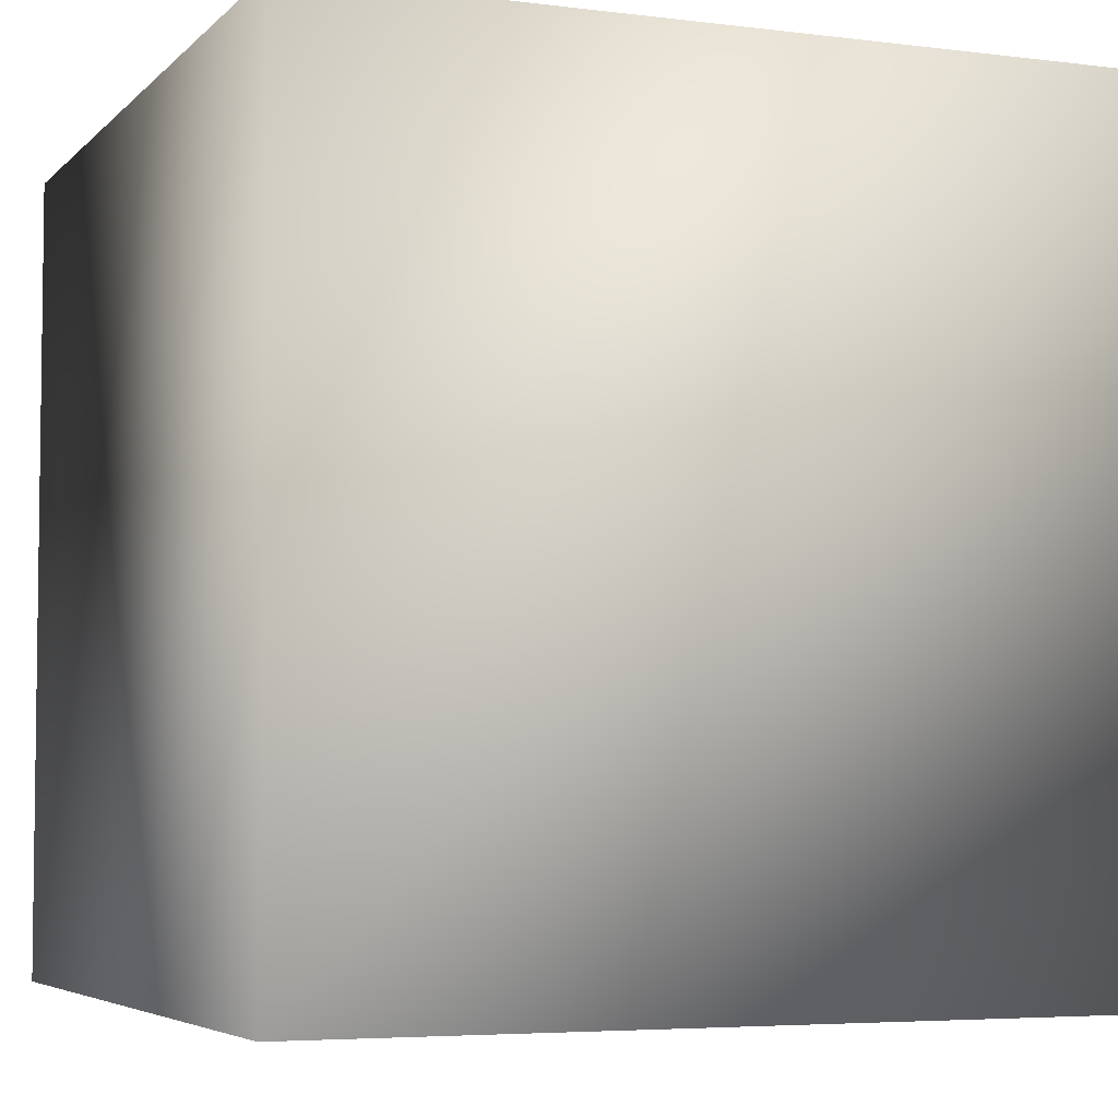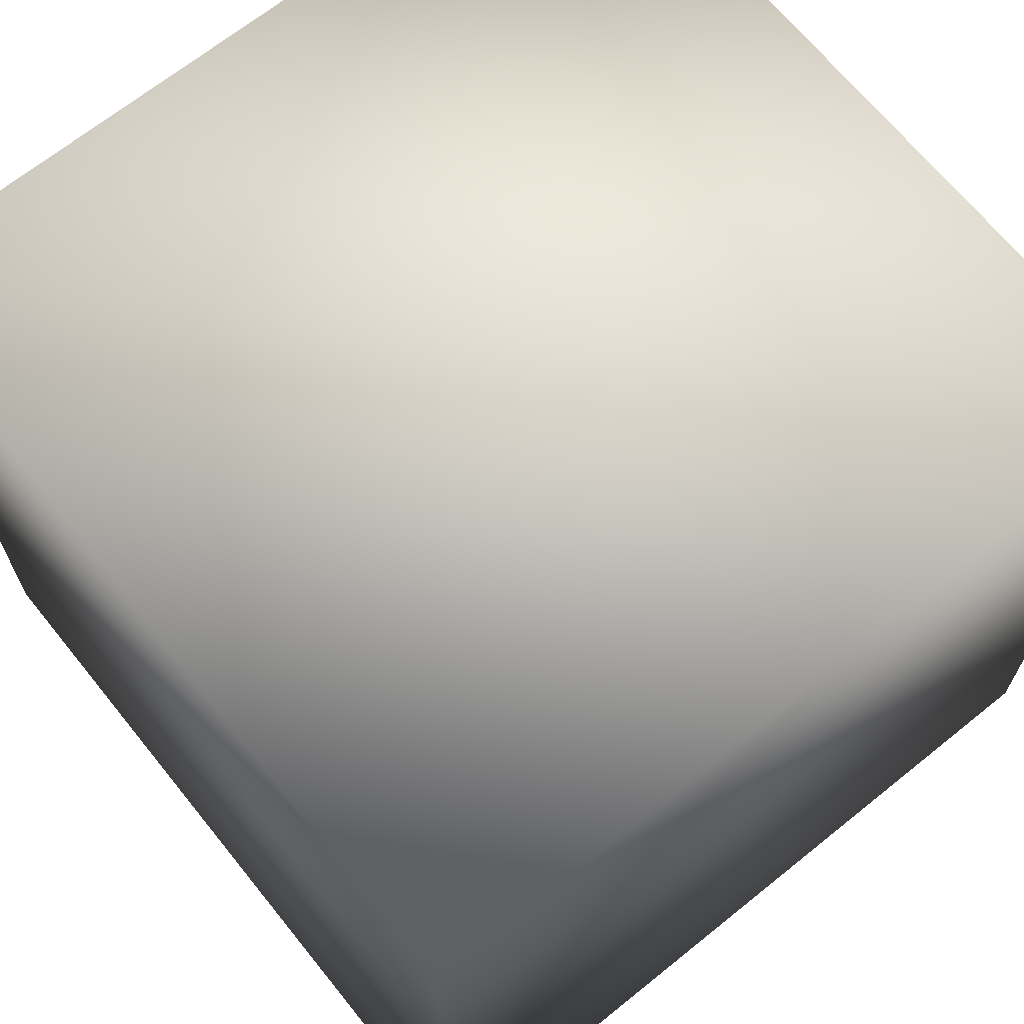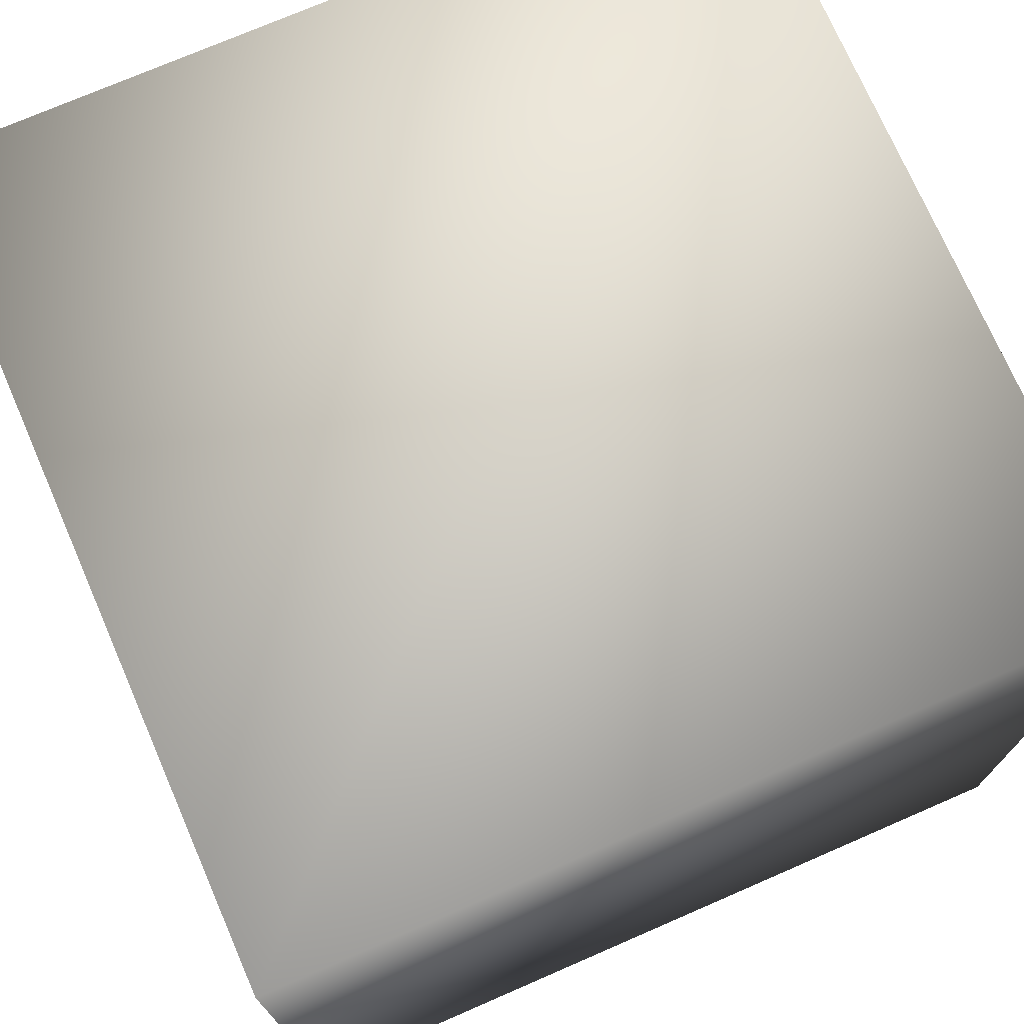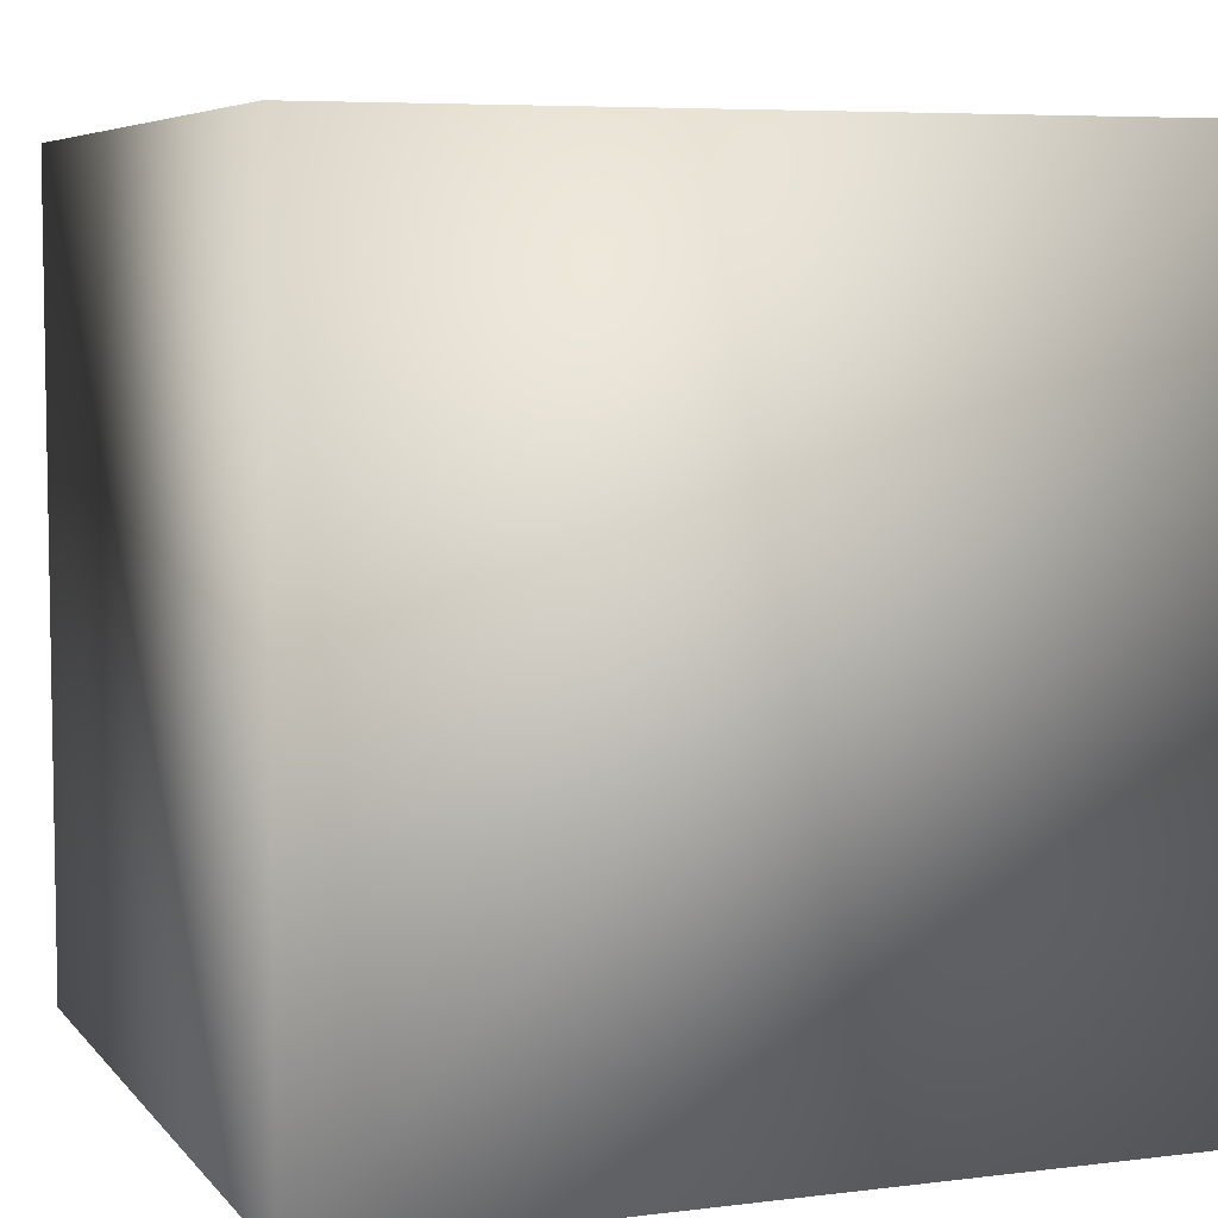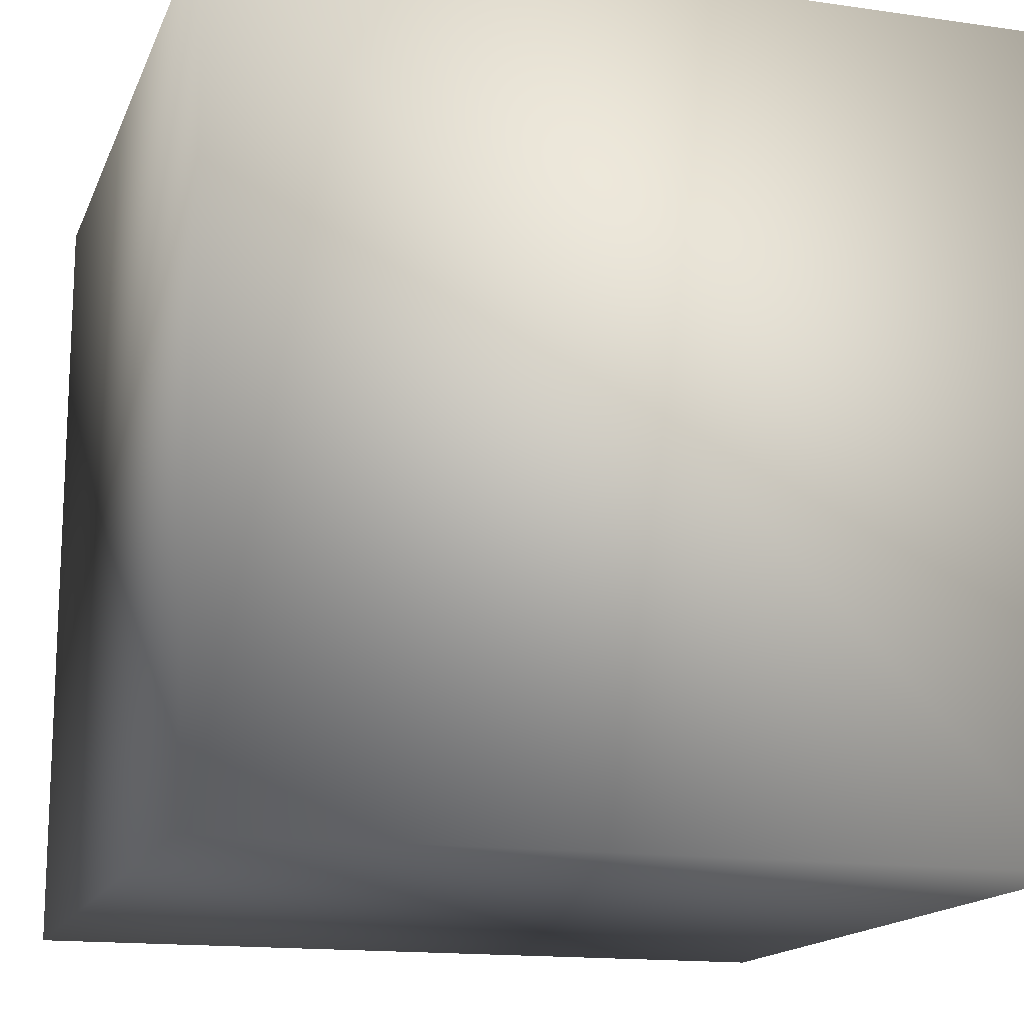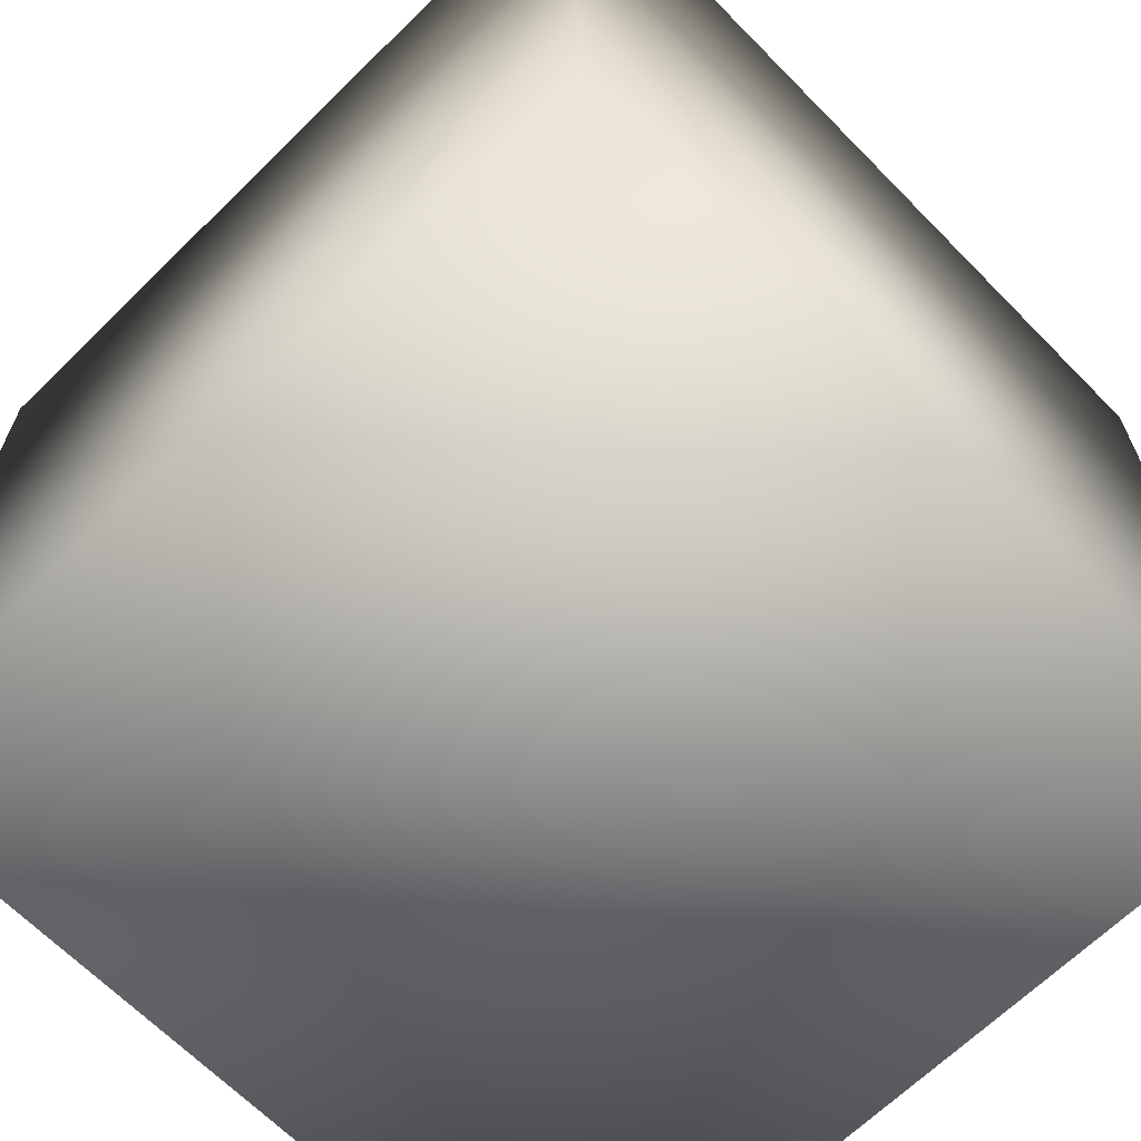
<metadata>
{"format":"obj","ext":"obj","renderer":"f3d","projection":"perspective","resolution":1024,"background":"white","views":[{"elev":-4.9,"azim":-22.0,"up":"+Y"},{"elev":67.9,"azim":51.1,"up":"+Z"},{"elev":73.7,"azim":-23.5,"up":"+Z"},{"elev":6.2,"azim":-20.7,"up":"+Z"},{"elev":-15.4,"azim":-107.0,"up":"+Z"},{"elev":-66.1,"azim":-45.5,"up":"+Z"}]}
</metadata>
<code>
v -0.5 -0.5 0.5
v 0.5 -0.5 0.5
v 0.5 0.5 0.5
v -0.5 0.5 0.5
v -0.5 -0.5 -0.5
v 0.5 -0.5 -0.5
v 0.5 0.5 -0.5
v -0.5 0.5 -0.5
f 1 2 3
f 1 3 4
f 2 6 7
f 2 7 3
f 6 5 8
f 6 8 7
f 5 1 4
f 5 4 8
f 4 3 7
f 4 7 8
f 5 6 2
f 5 2 1

</code>
